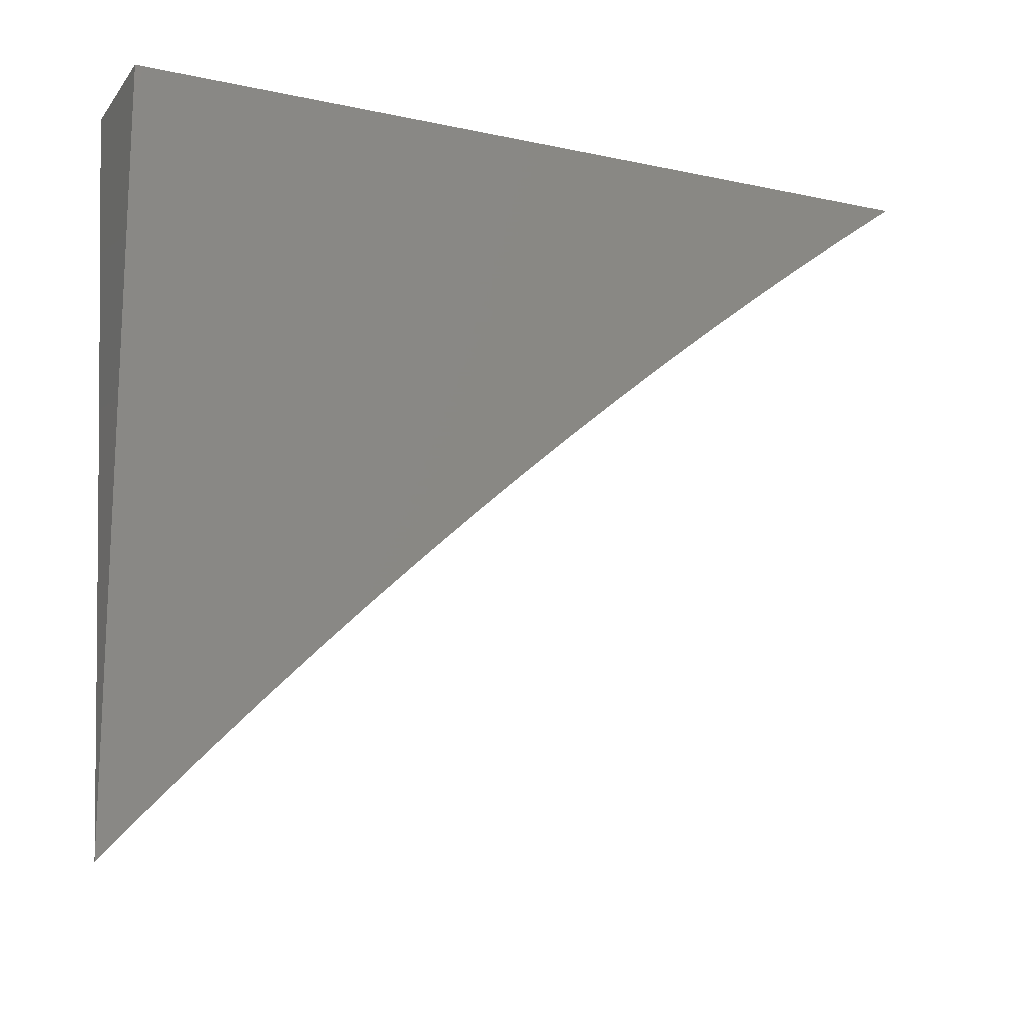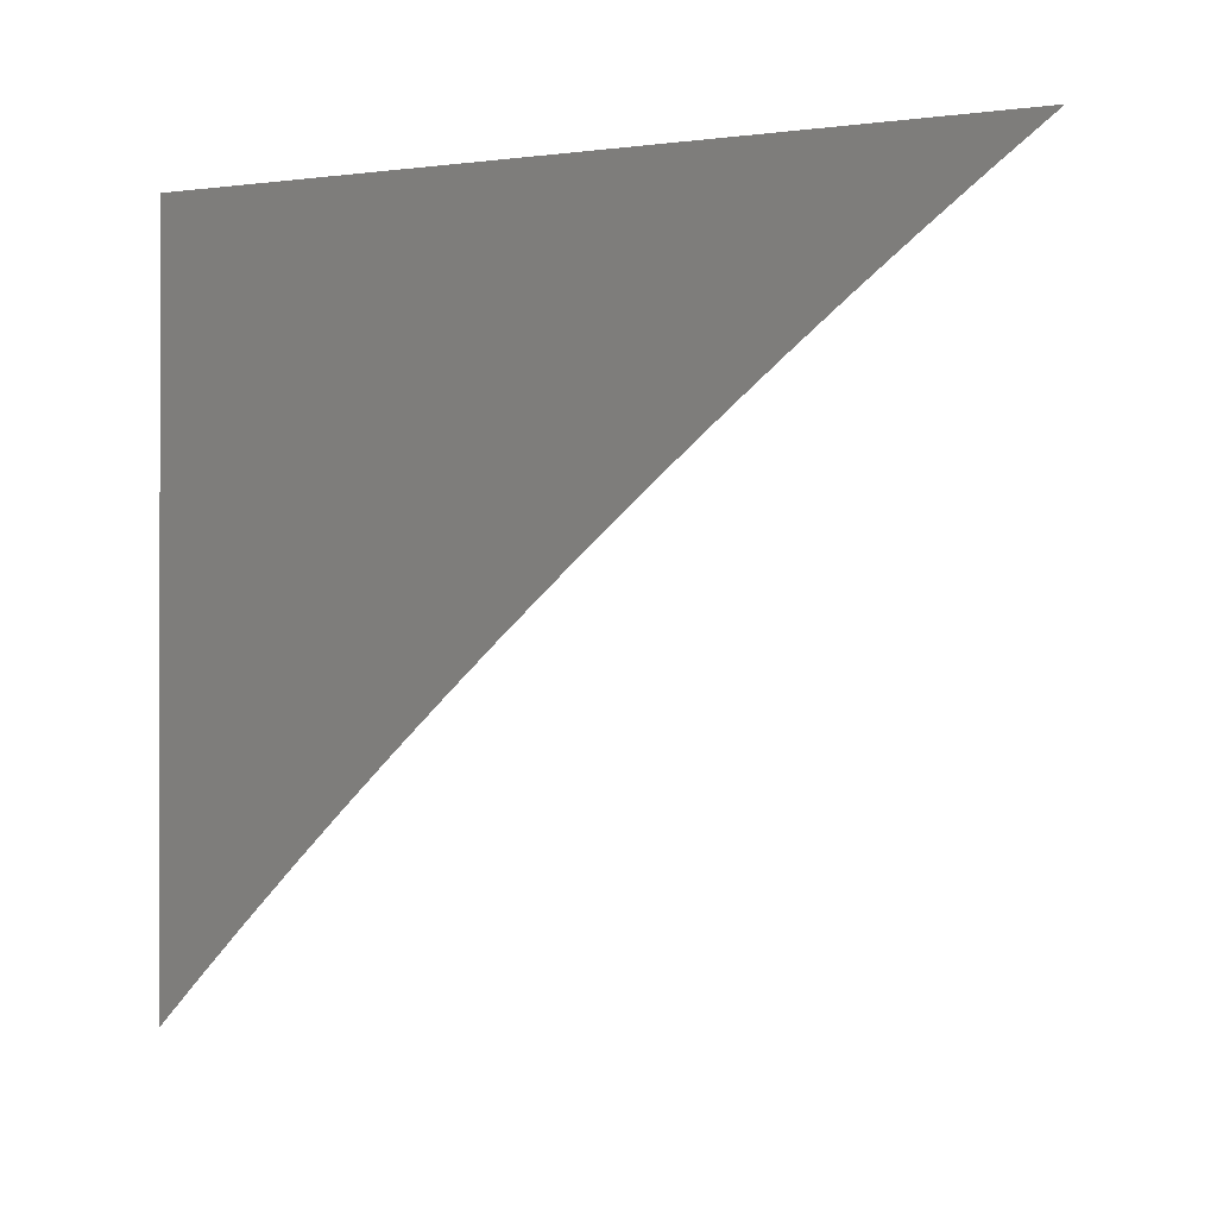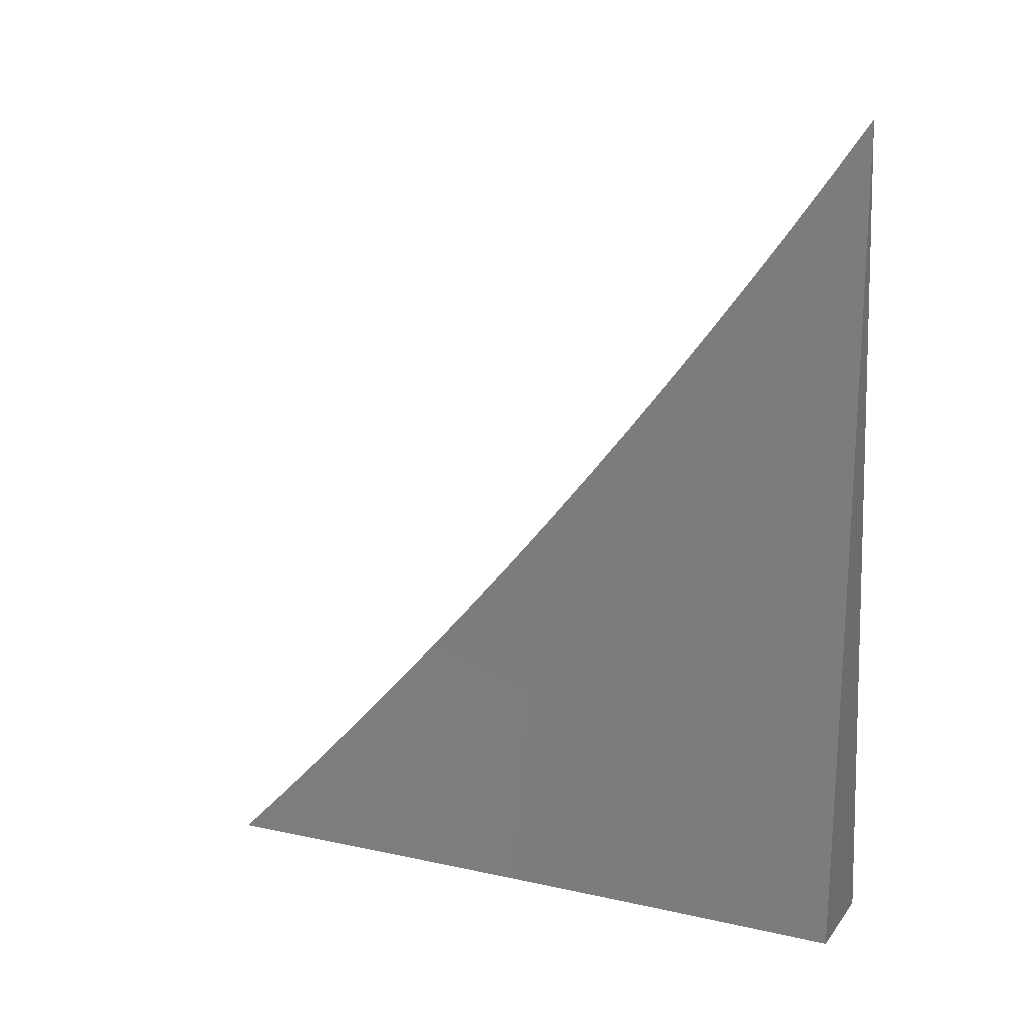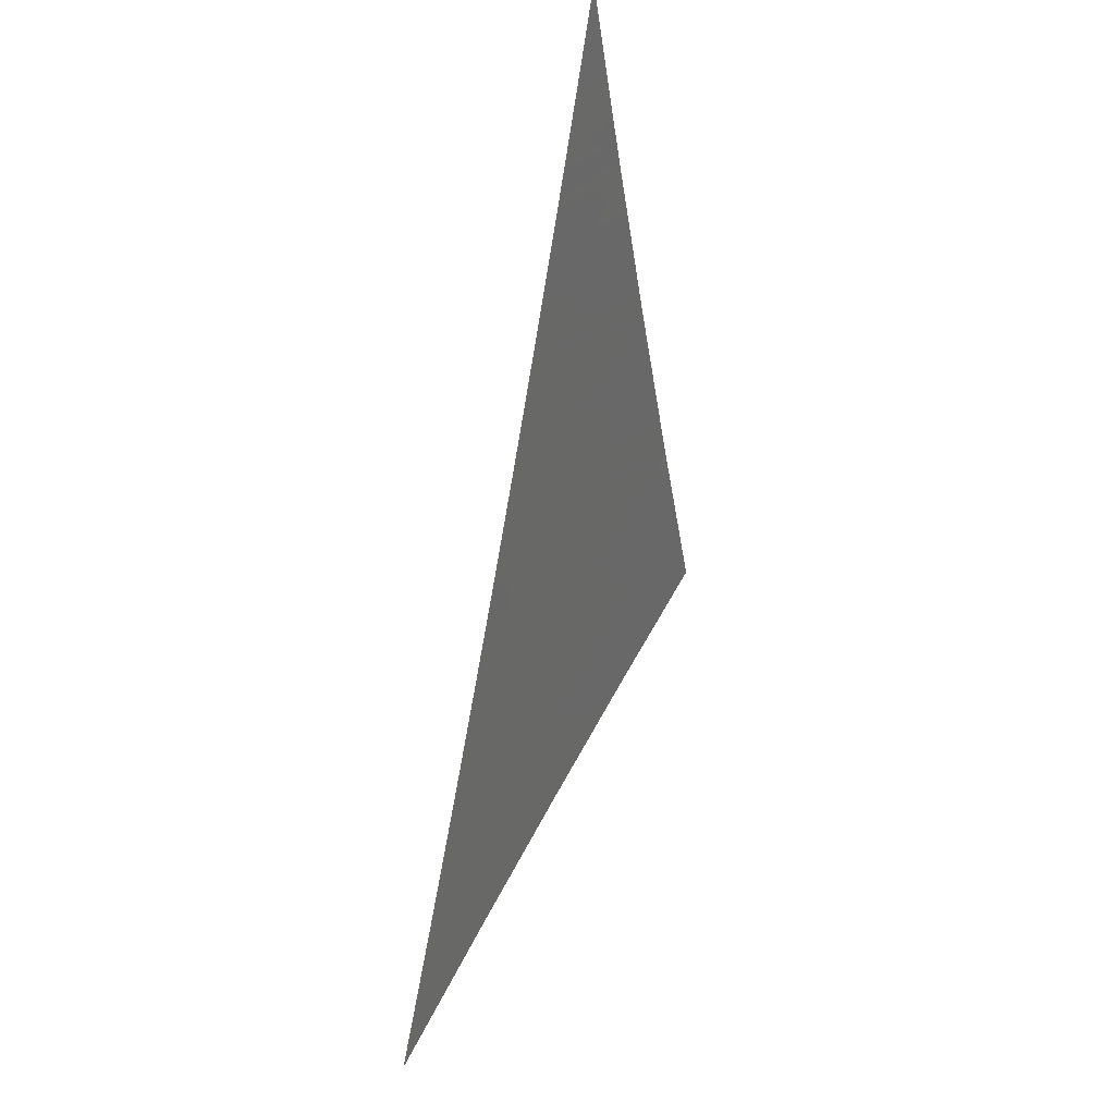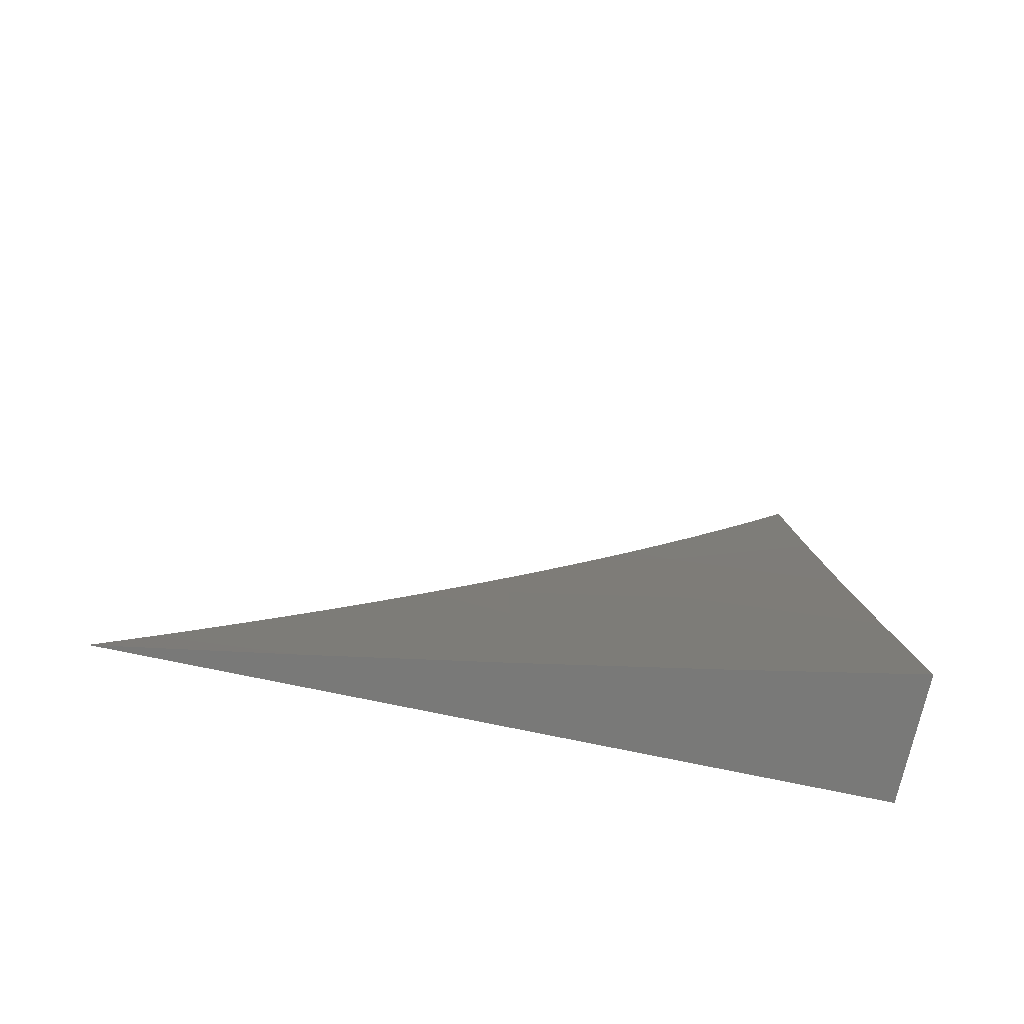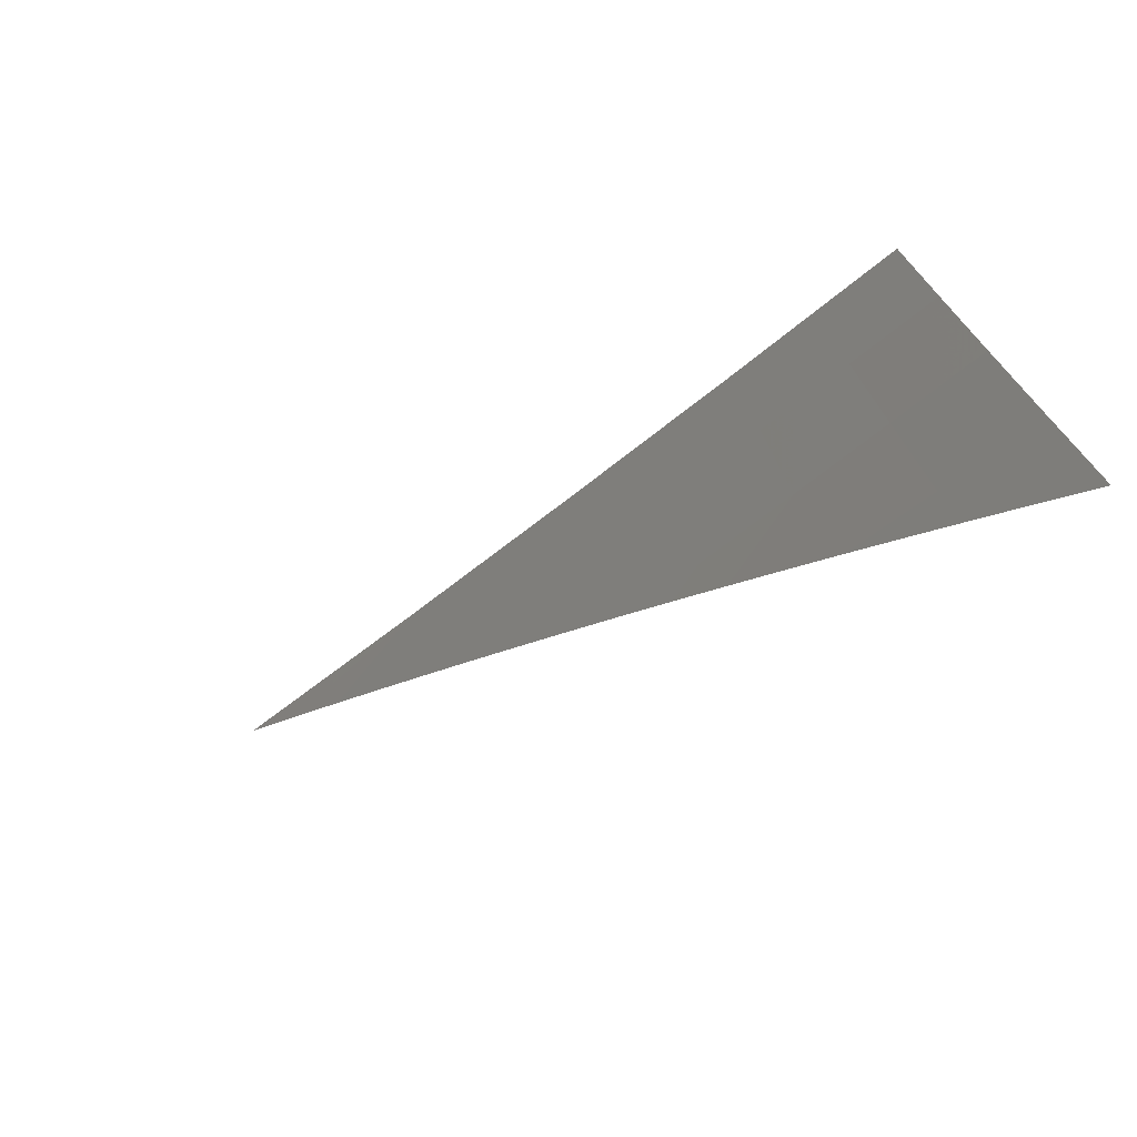
<metadata>
{"format":"stl","ext":"stl","renderer":"f3d","projection":"perspective","resolution":1024,"background":"white","views":[{"elev":-15.5,"azim":-114.3,"up":"+Y"},{"elev":-0.5,"azim":-62.1,"up":"+Y"},{"elev":8.9,"azim":111.5,"up":"+Z"},{"elev":48.8,"azim":15.3,"up":"+Z"},{"elev":-71.6,"azim":77.9,"up":"+Z"},{"elev":-78.0,"azim":118.4,"up":"+Y"}]}
</metadata>
<code>
# stl→obj: 34 verts, 64 faces
v -11 1.673 -2
v -10.99 1.755 -2
v -11 1.695 -1.979
v -11 1.718 -1.958
v -10.99 1.756 -1.954
v -11 1.739 -1.936
v -11 1.761 -1.914
v -10.98 1.838 -1.954
v -10.99 1.839 -1.908
v -10.97 1.921 -1.908
v -10.98 1.922 -1.862
v -10.96 2 -1.908
v -10.97 2 -1.816
v -10.97 1.837 -2
v -10.97 1.92 -1.954
v -10.96 1.918 -2
v -10.94 2 -2
v -10.99 2 -1.724
v -10.99 1.924 -1.77
v -10.99 1.923 -1.816
v -11 1.845 -1.824
v -10.99 1.84 -1.862
v -11 1.824 -1.847
v -11 1.804 -1.869
v -11 2 -1.632
v -11 1.982 -1.657
v -11 1.963 -1.682
v -11 1.944 -1.706
v -11 1.925 -1.73
v -11 1.905 -1.754
v -11 1.885 -1.777
v -11 1.865 -1.801
v -11 1.782 -1.892
v -11 2 -2
f 1 2 3
f 3 2 4
f 4 2 5
f 4 5 6
f 6 5 7
f 7 5 8
f 7 8 9
f 9 8 10
f 9 10 11
f 11 10 12
f 11 12 13
f 5 2 8
f 8 2 14
f 8 14 15
f 15 14 16
f 15 16 17
f 17 12 15
f 15 12 10
f 15 10 8
f 18 19 13
f 13 19 20
f 13 20 11
f 11 20 21
f 11 21 22
f 22 21 23
f 22 23 24
f 25 26 18
f 18 26 27
f 18 27 28
f 28 29 18
f 18 29 19
f 29 30 19
f 19 30 31
f 19 31 20
f 20 31 32
f 20 32 21
f 22 24 9
f 9 24 33
f 9 33 7
f 11 22 9
f 25 18 34
f 34 18 13
f 34 13 12
f 12 17 34
f 17 16 34
f 34 16 14
f 34 14 2
f 2 1 34
f 1 3 34
f 34 3 4
f 34 4 6
f 6 7 34
f 34 7 33
f 34 33 24
f 24 23 34
f 34 23 21
f 34 21 32
f 32 31 34
f 34 31 30
f 34 30 29
f 29 28 34
f 34 28 27
f 34 27 26
f 26 25 34

</code>
